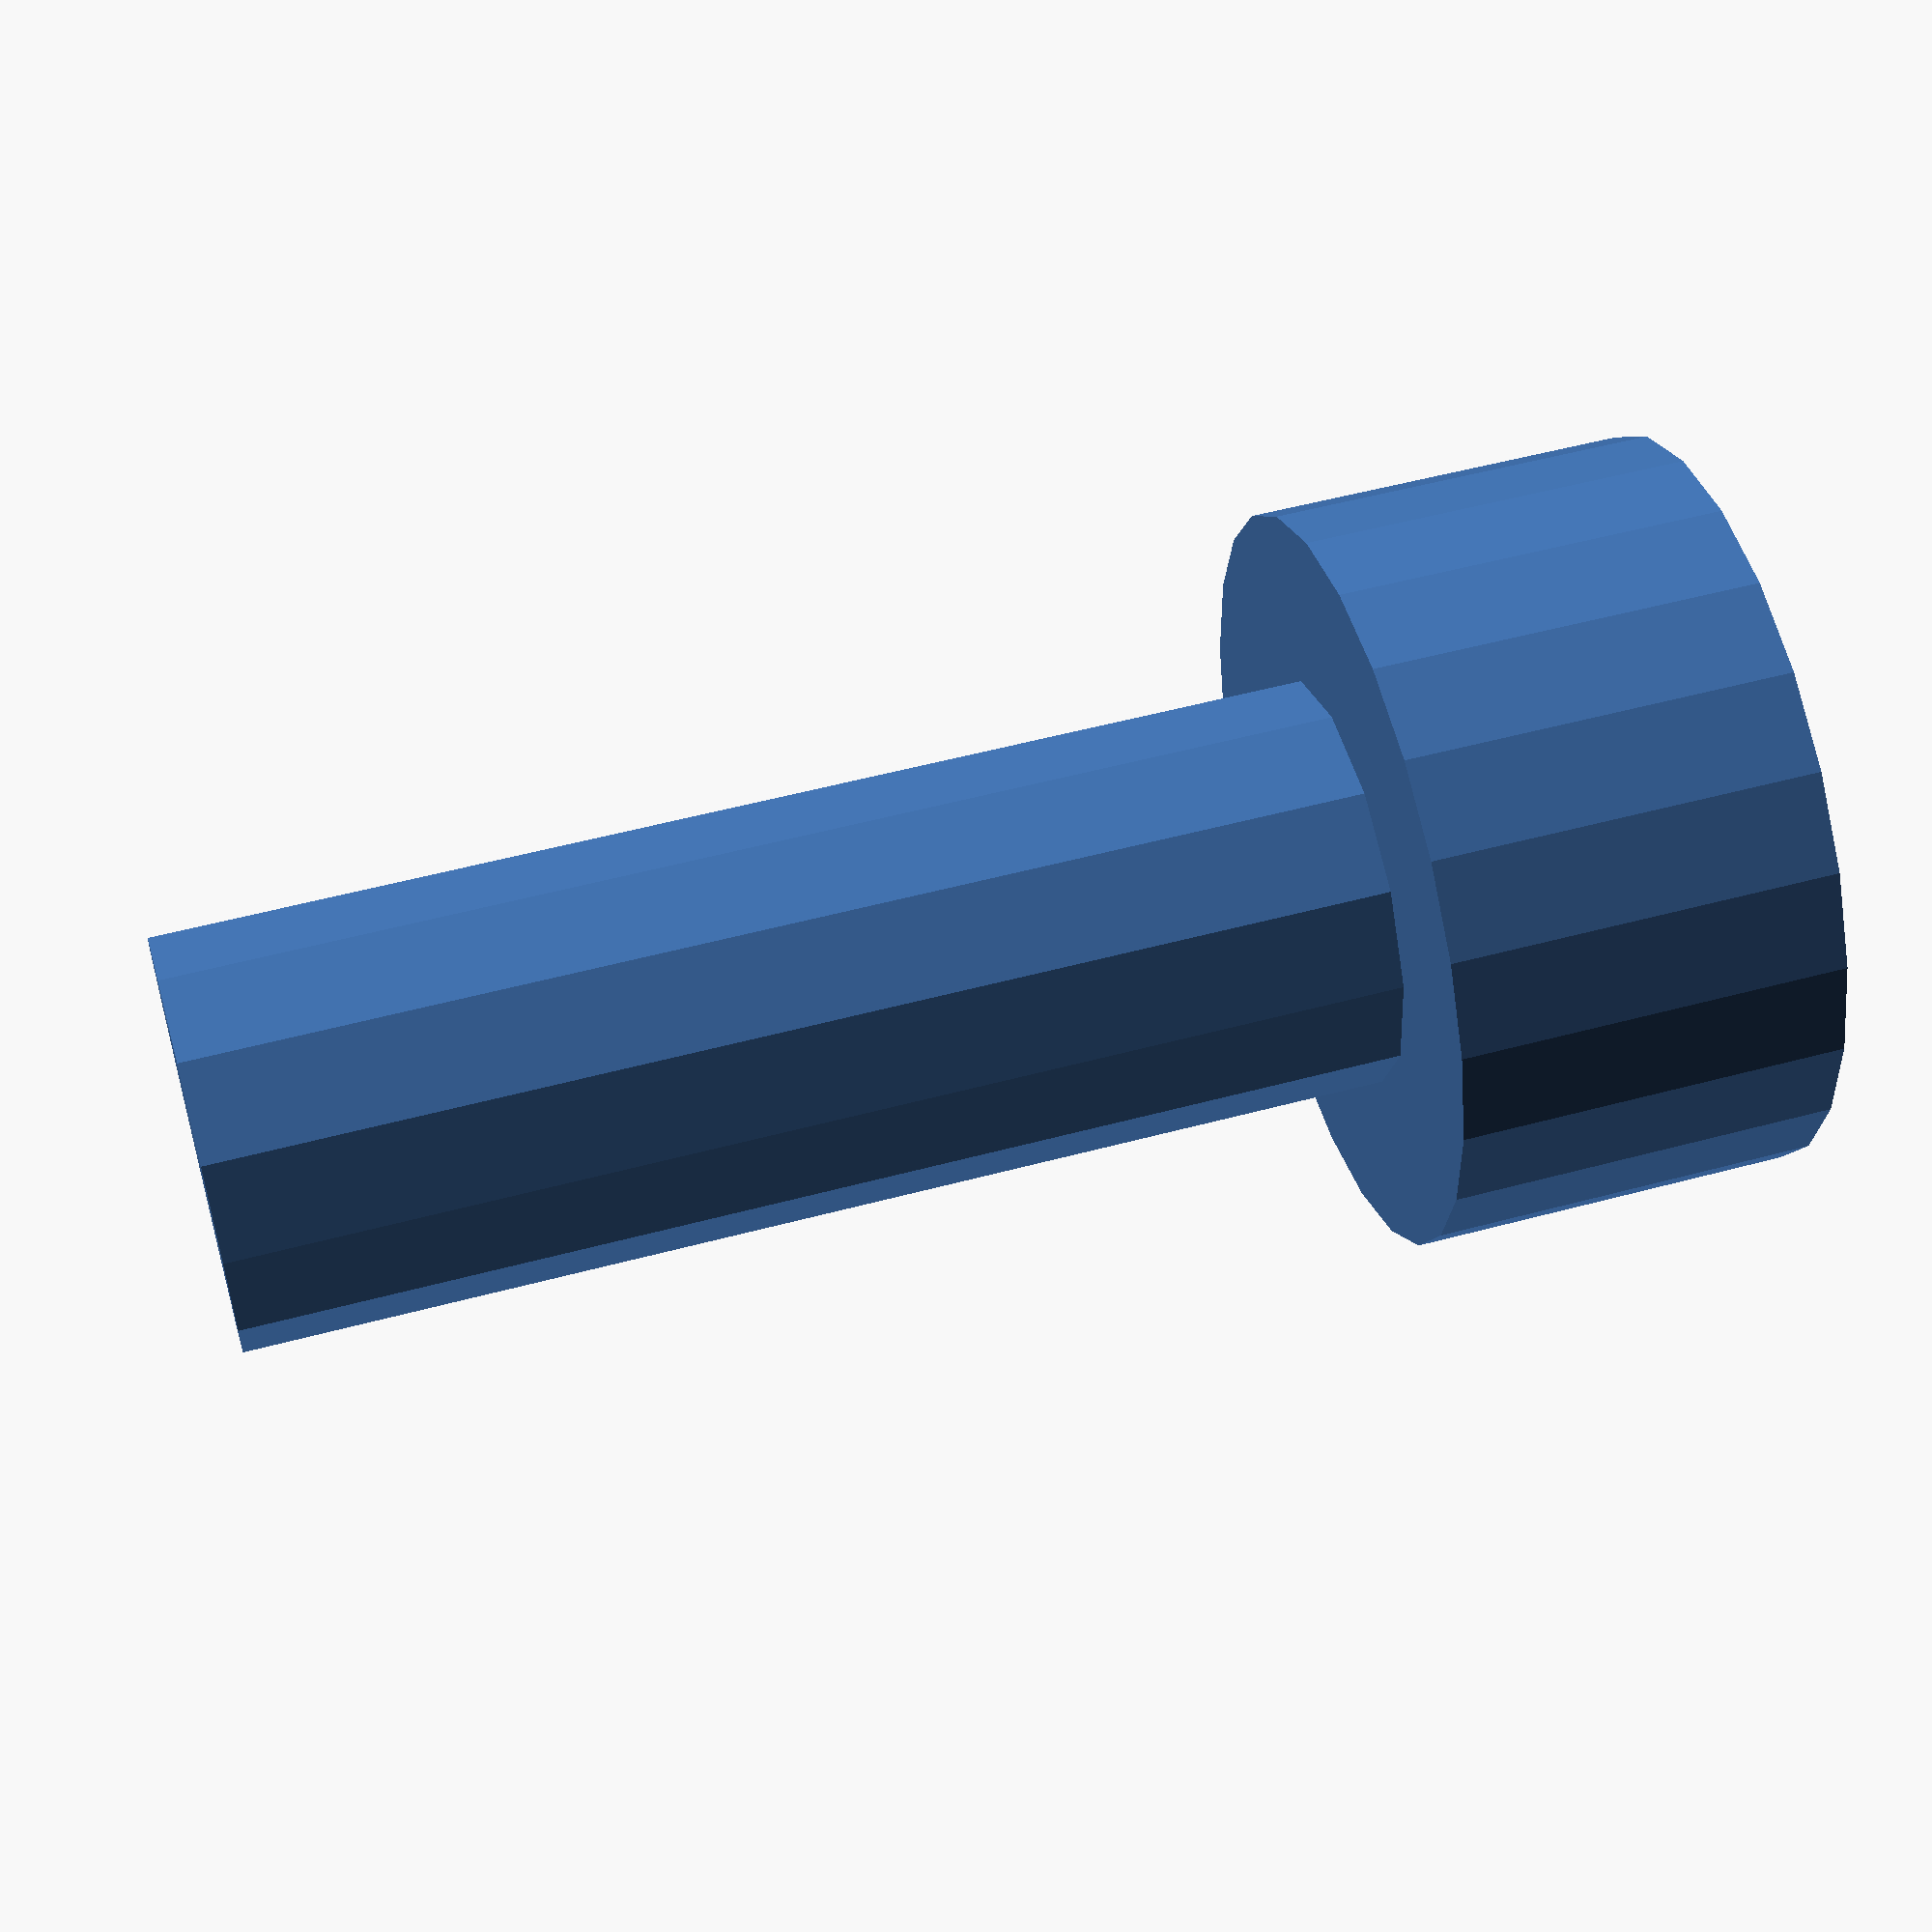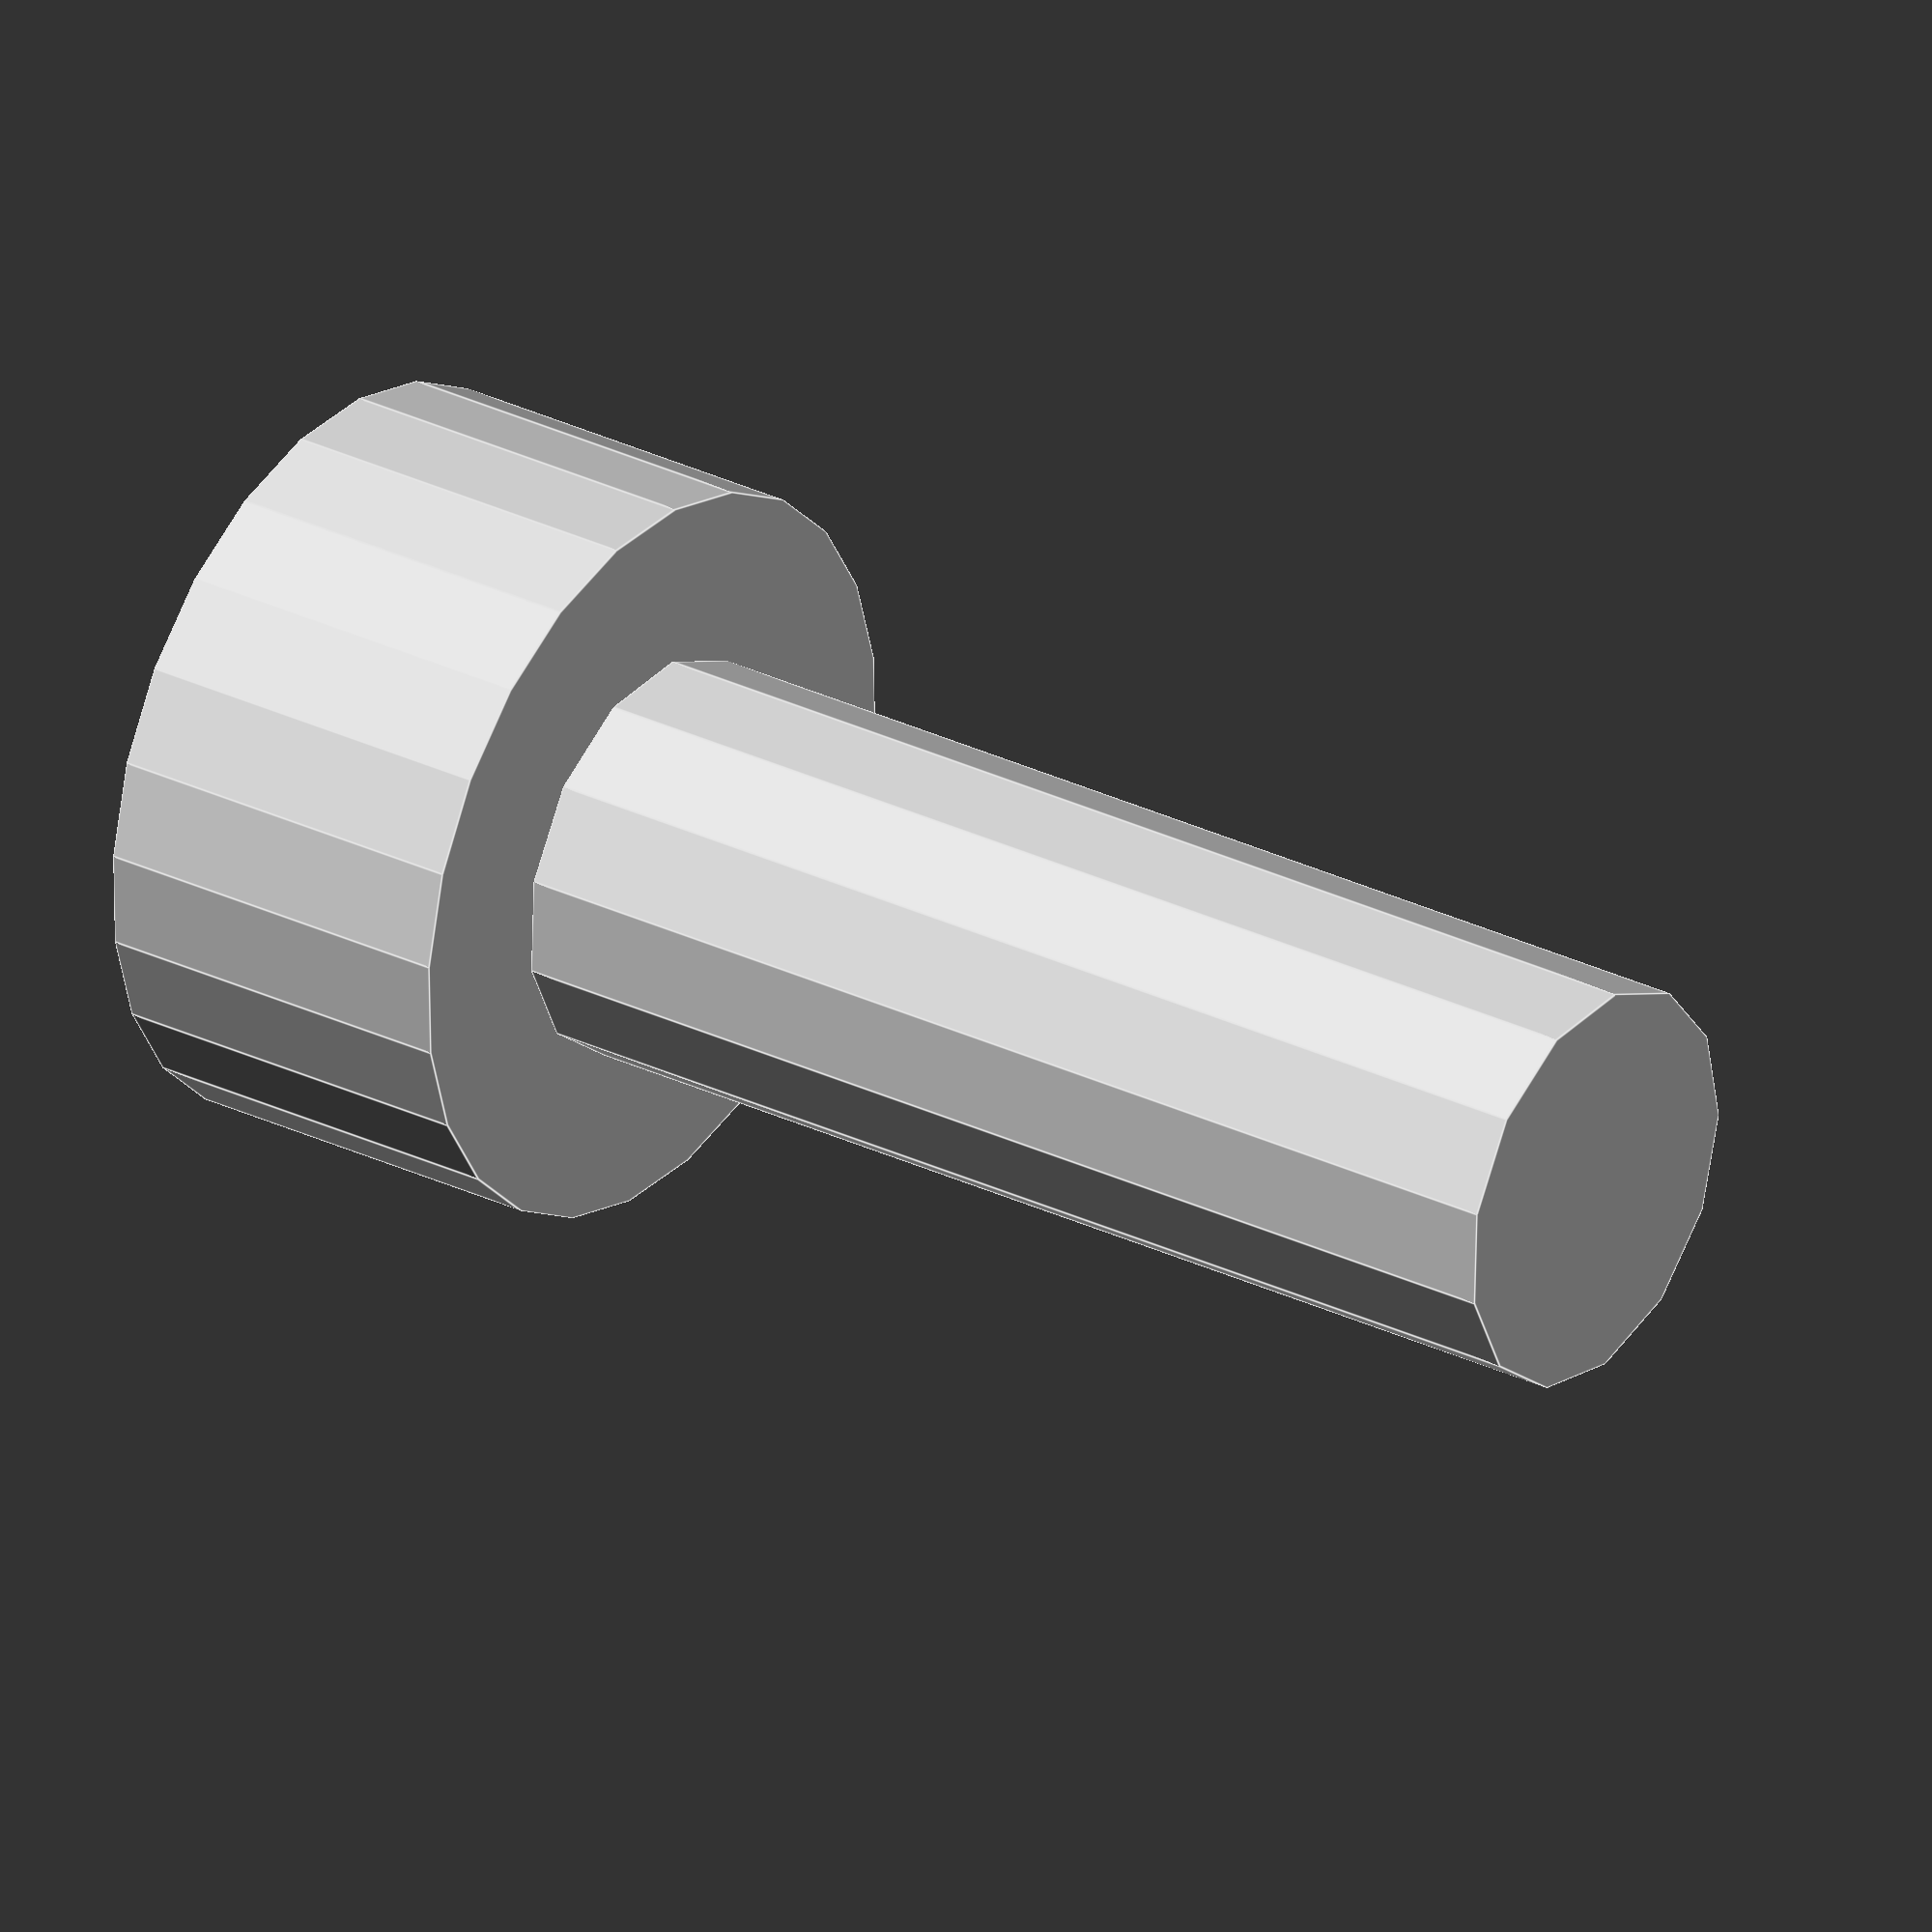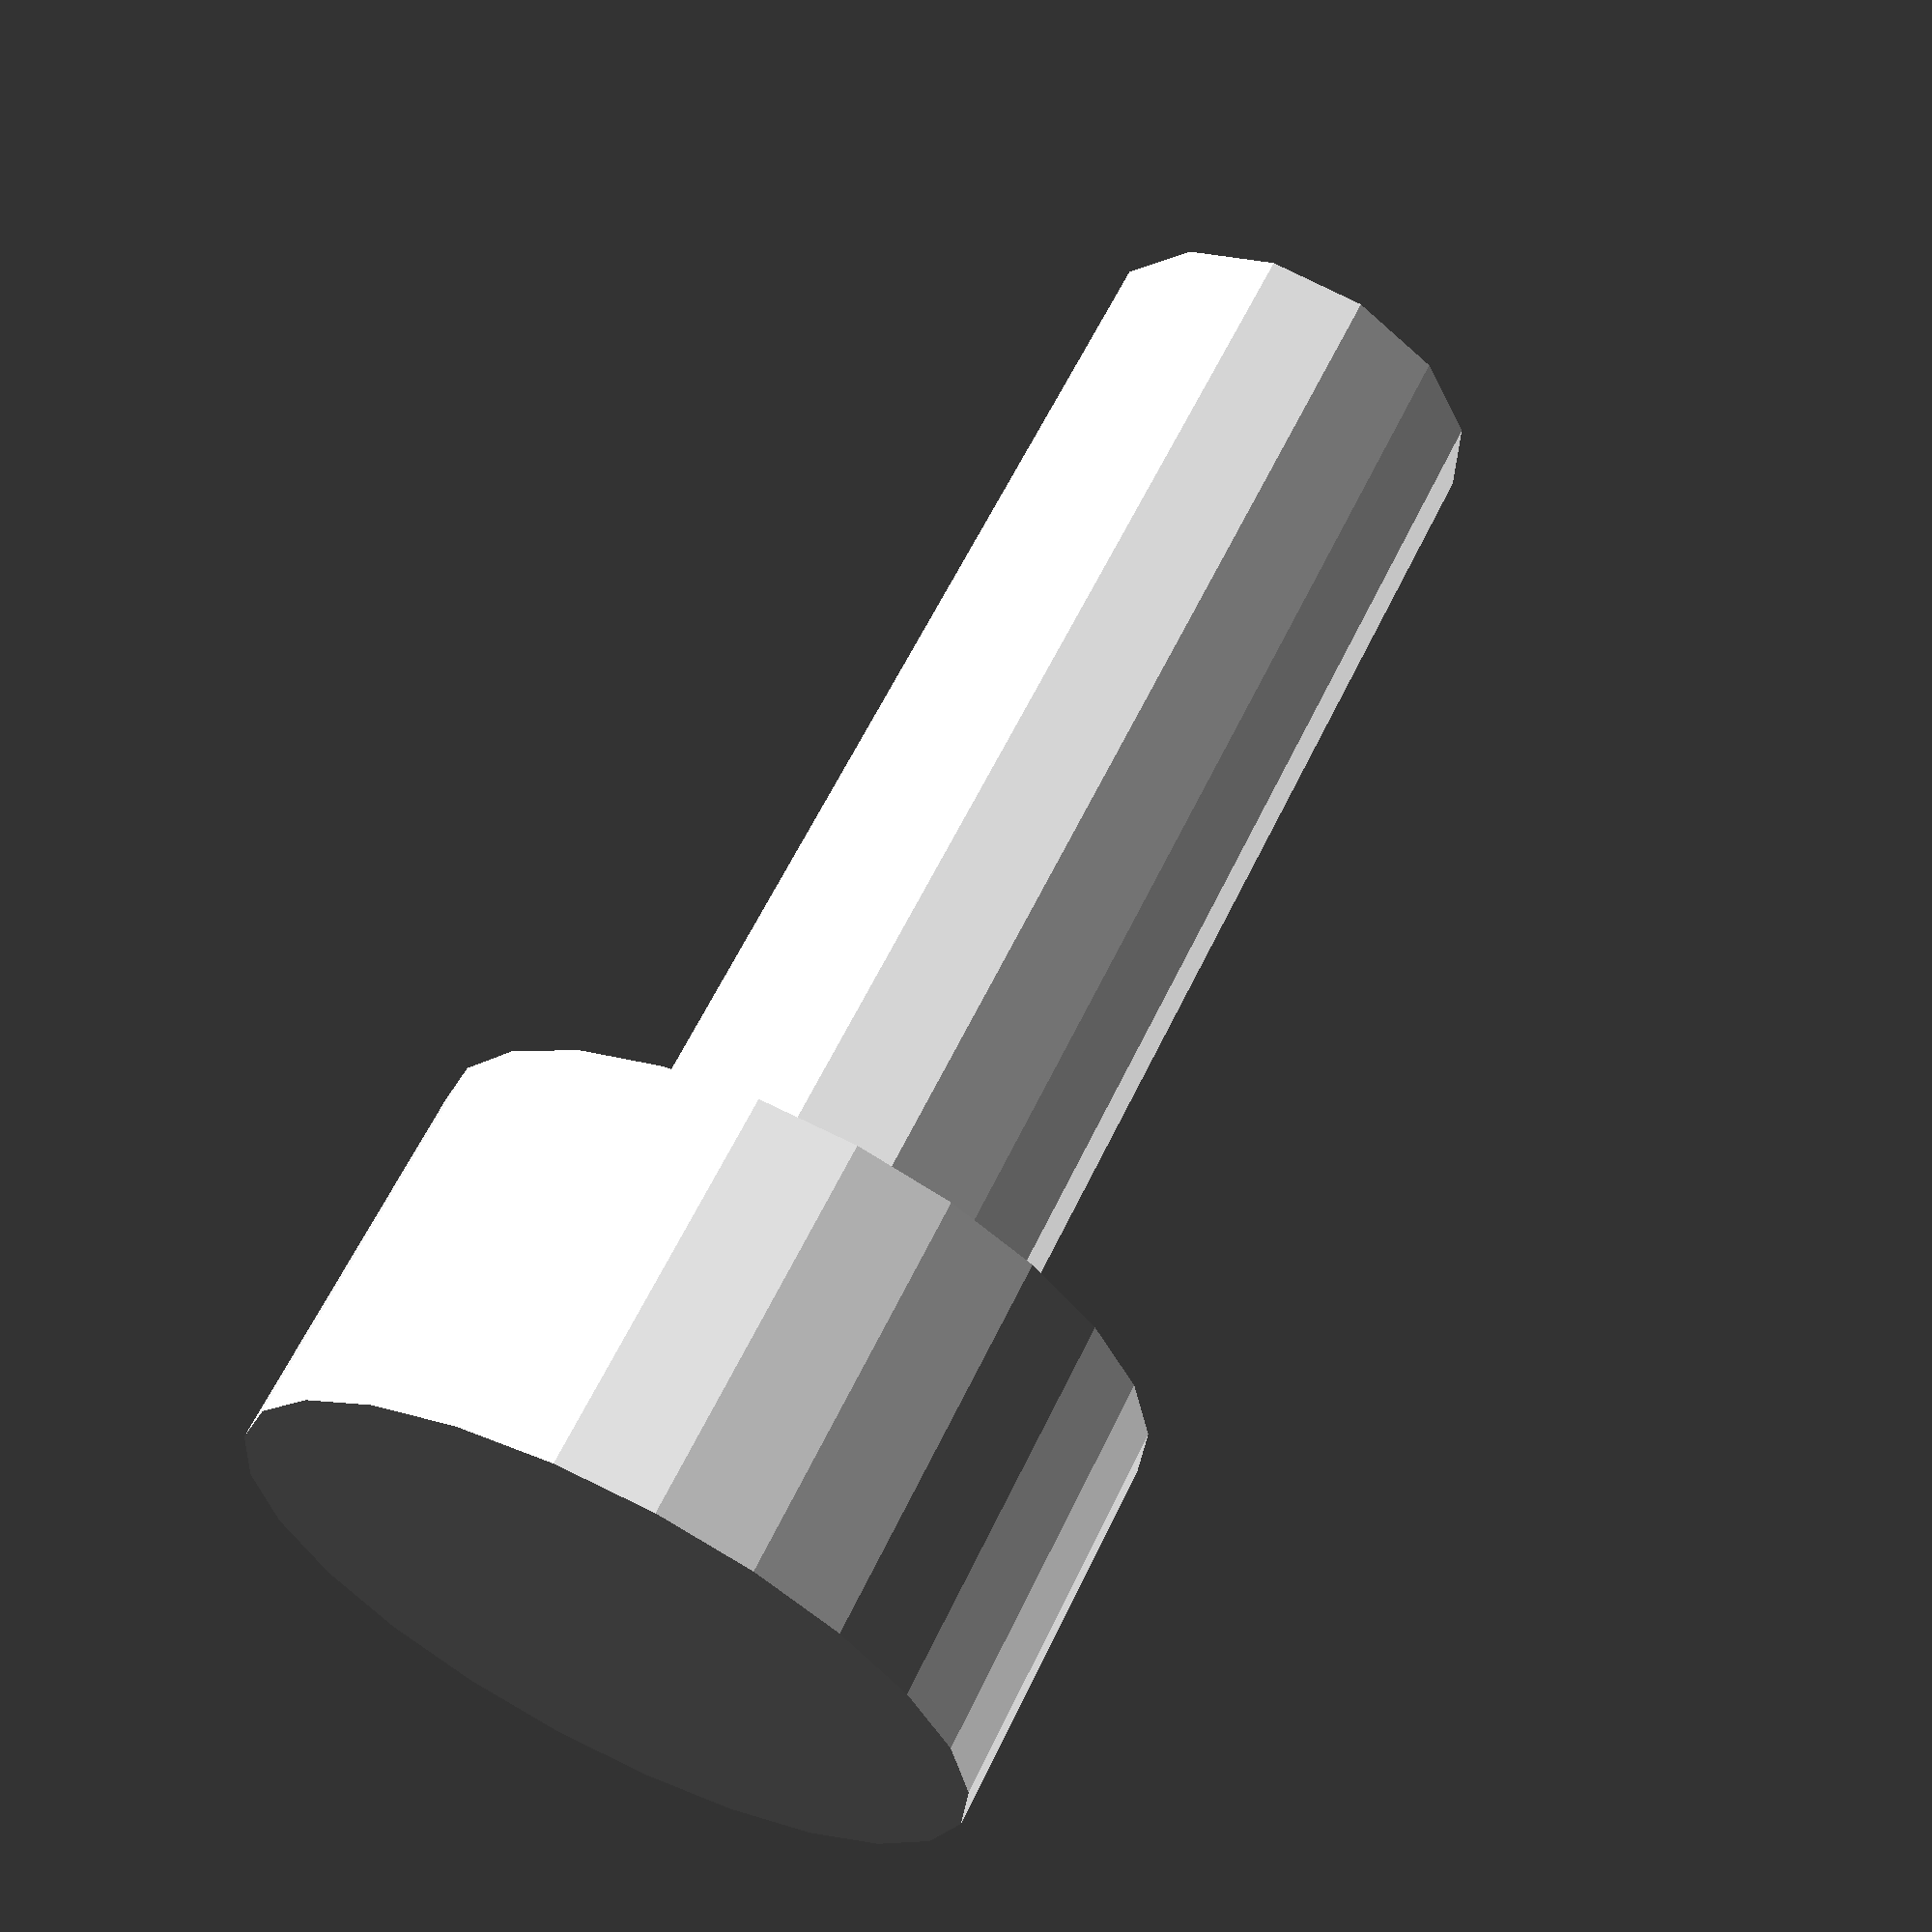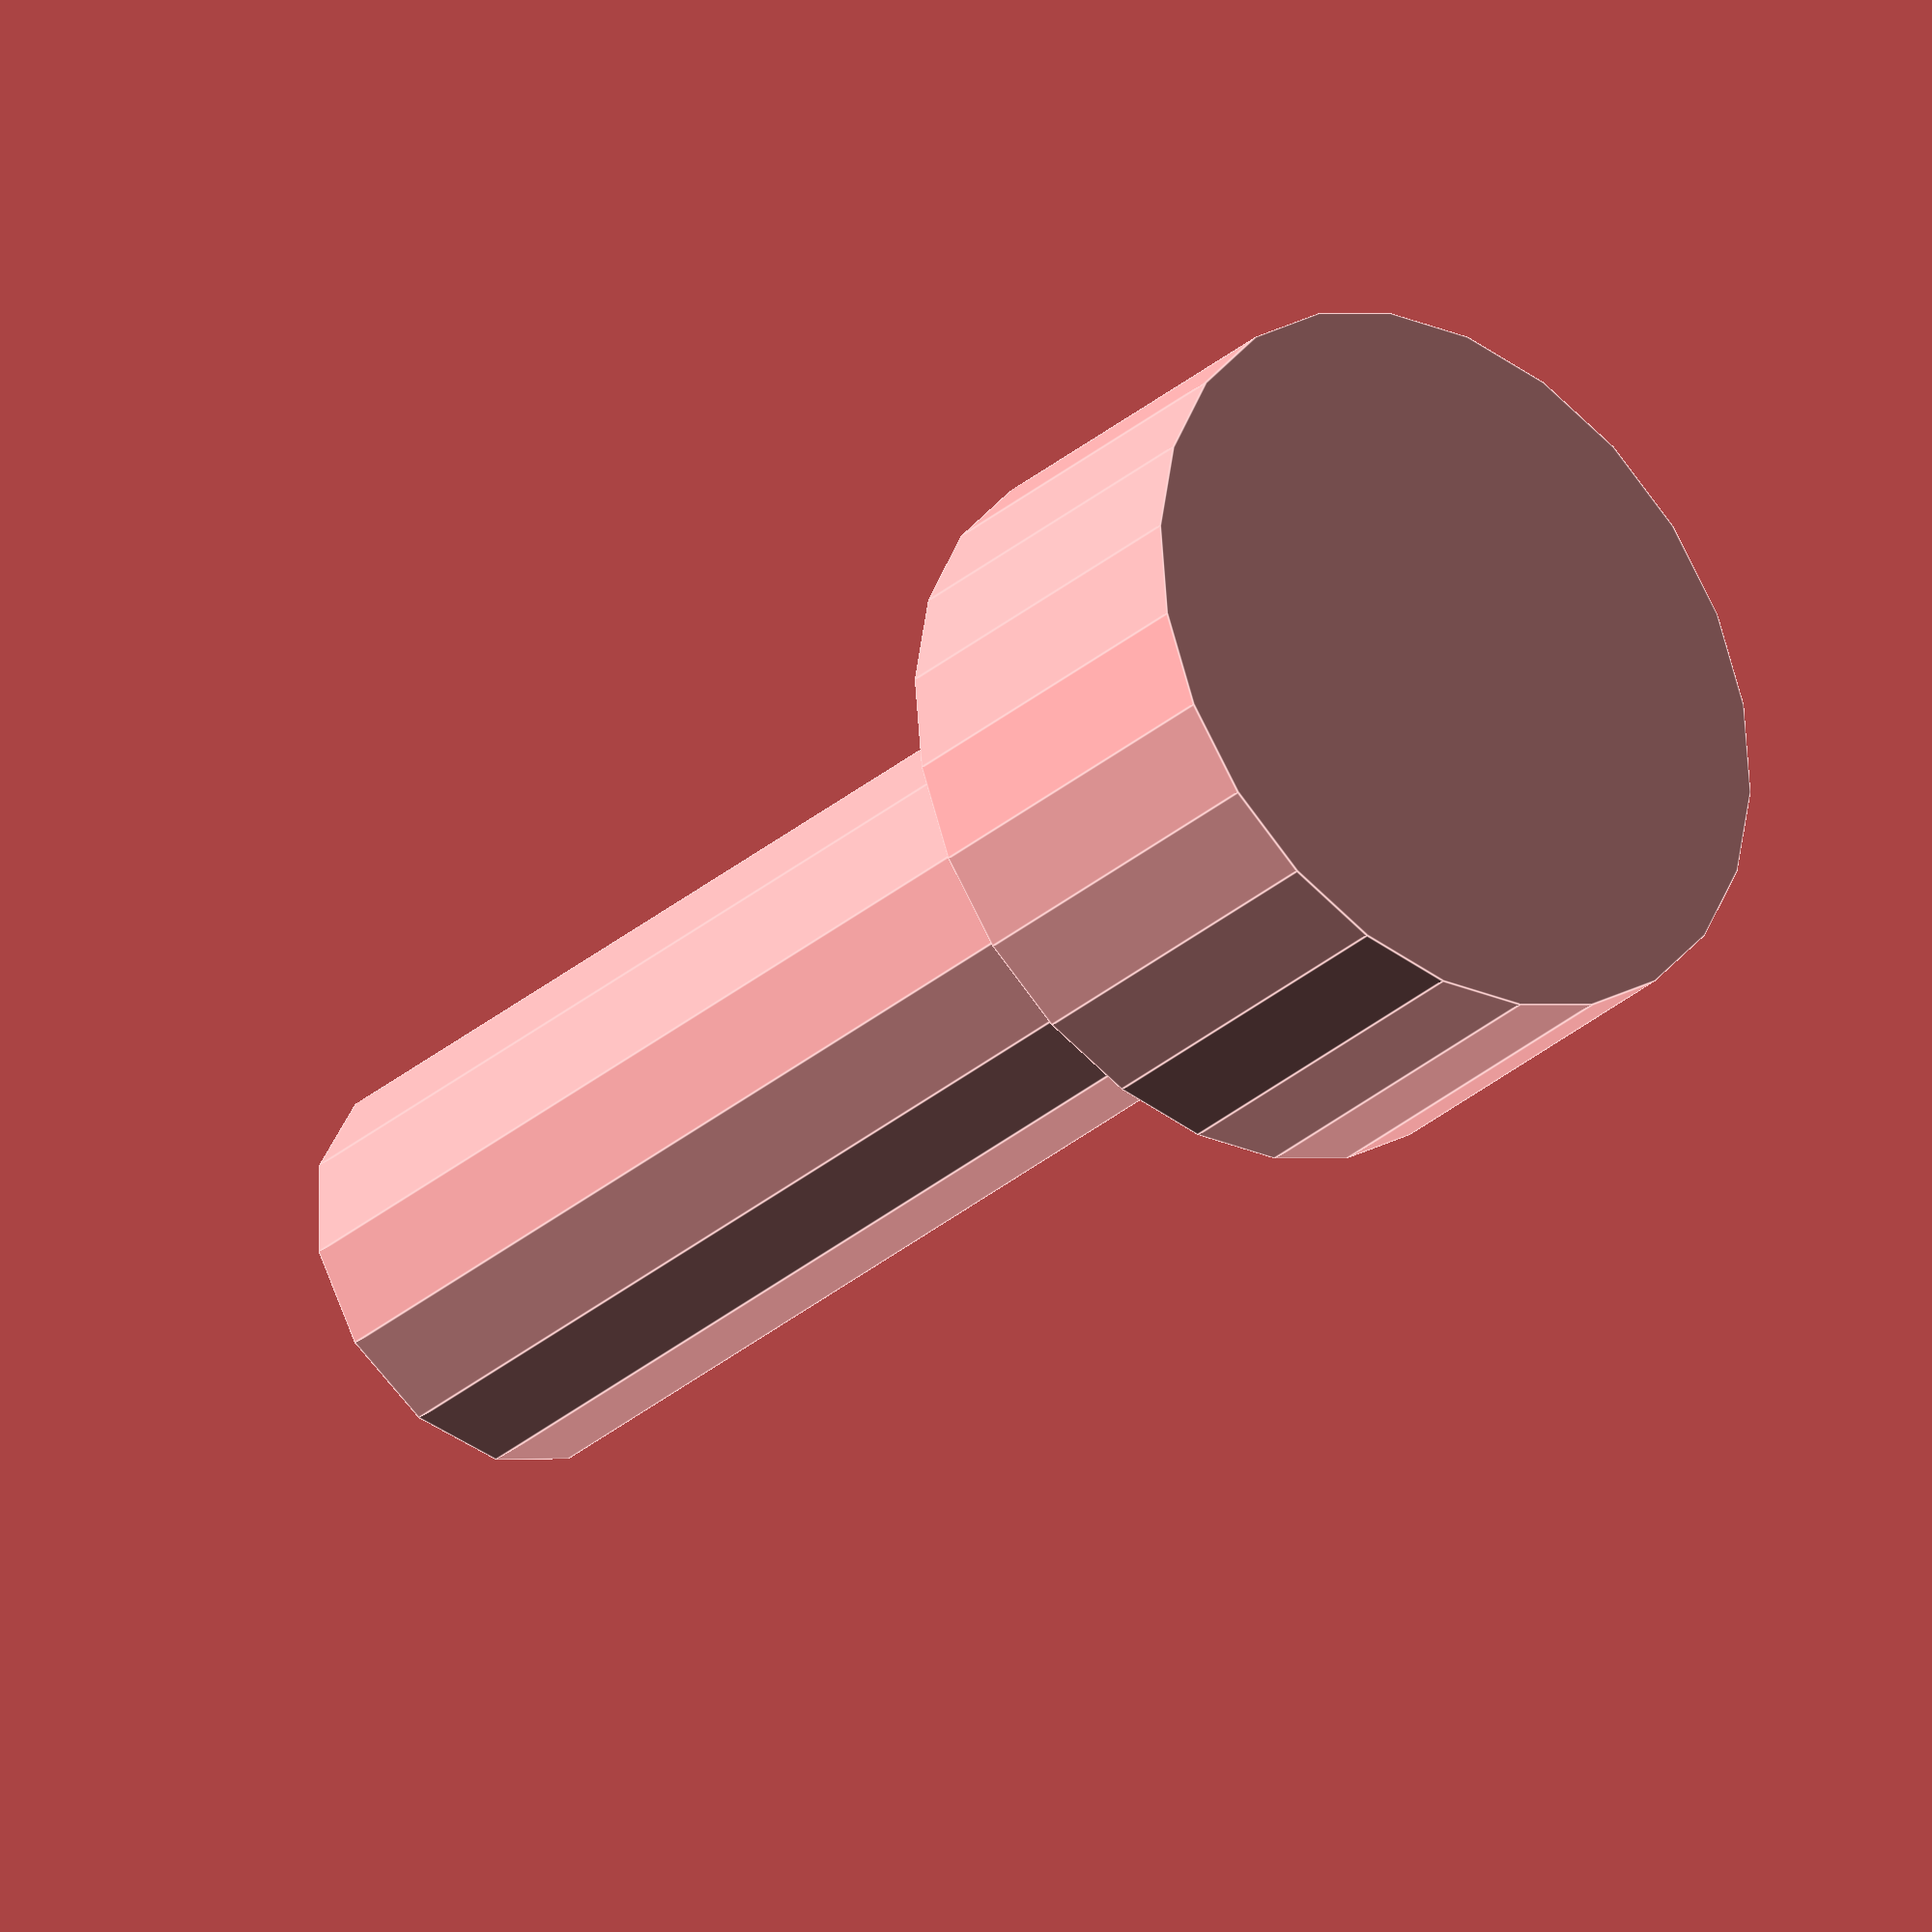
<openscad>
kop_diam = 14.9;
kop_height = 7.7;
stift_diam = 8.2;
stift_height = 23;

translate([0, 0, 0])
{
    cylinder(h = kop_height, r1 = kop_diam / 2, r2 = kop_diam / 2, center = false);
}

translate([0, 0, kop_height])
{
    cylinder(h = stift_height, r1 = stift_diam / 2, r2 = stift_diam / 2, center = false);
}
</openscad>
<views>
elev=126.6 azim=20.9 roll=106.0 proj=p view=wireframe
elev=151.3 azim=320.8 roll=233.7 proj=o view=edges
elev=298.6 azim=137.9 roll=205.7 proj=p view=solid
elev=30.3 azim=207.6 roll=141.2 proj=o view=edges
</views>
